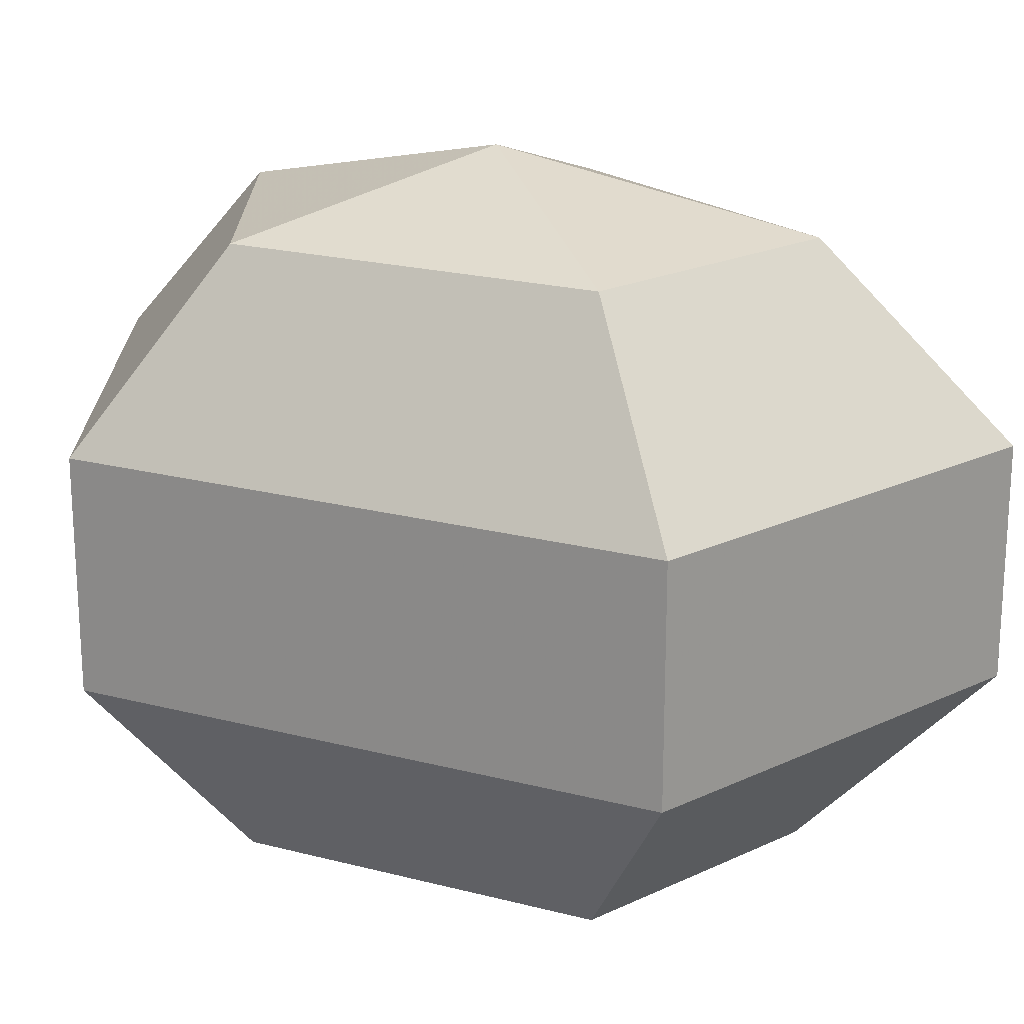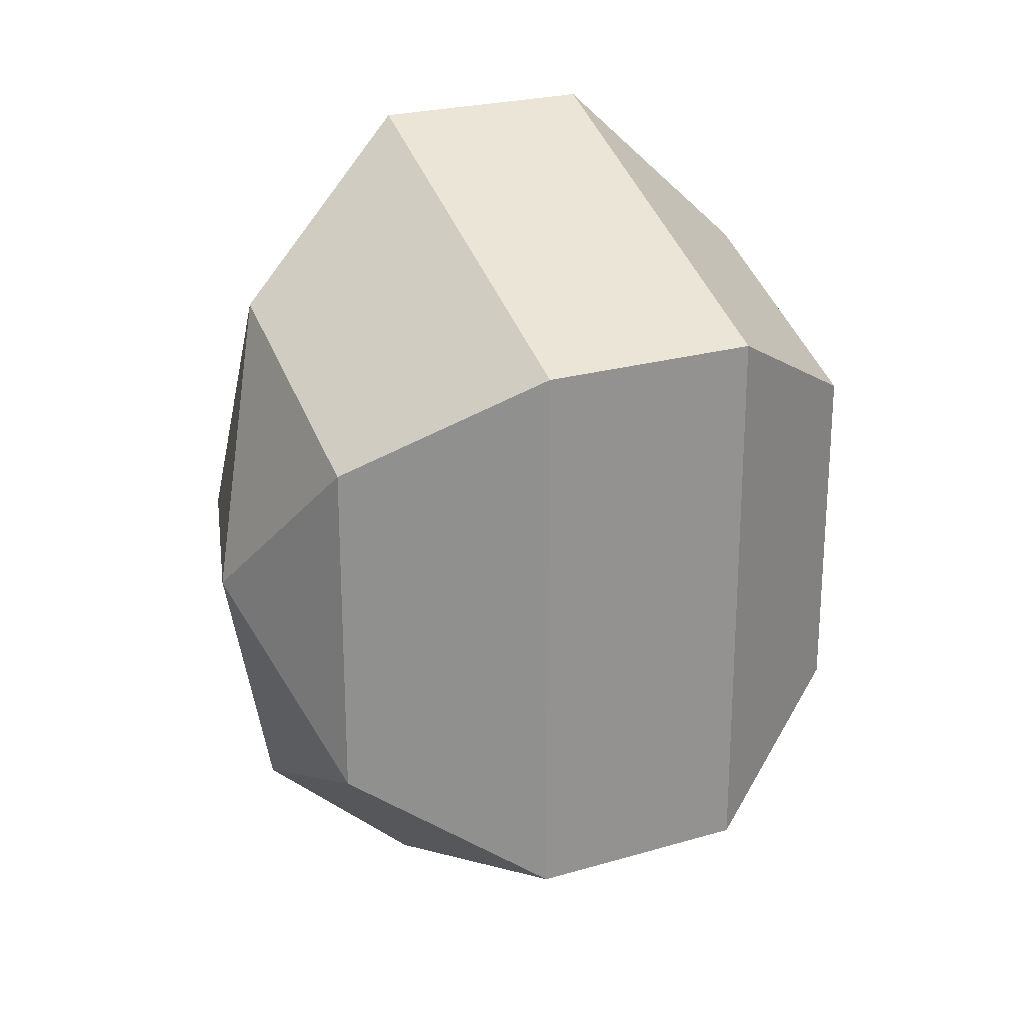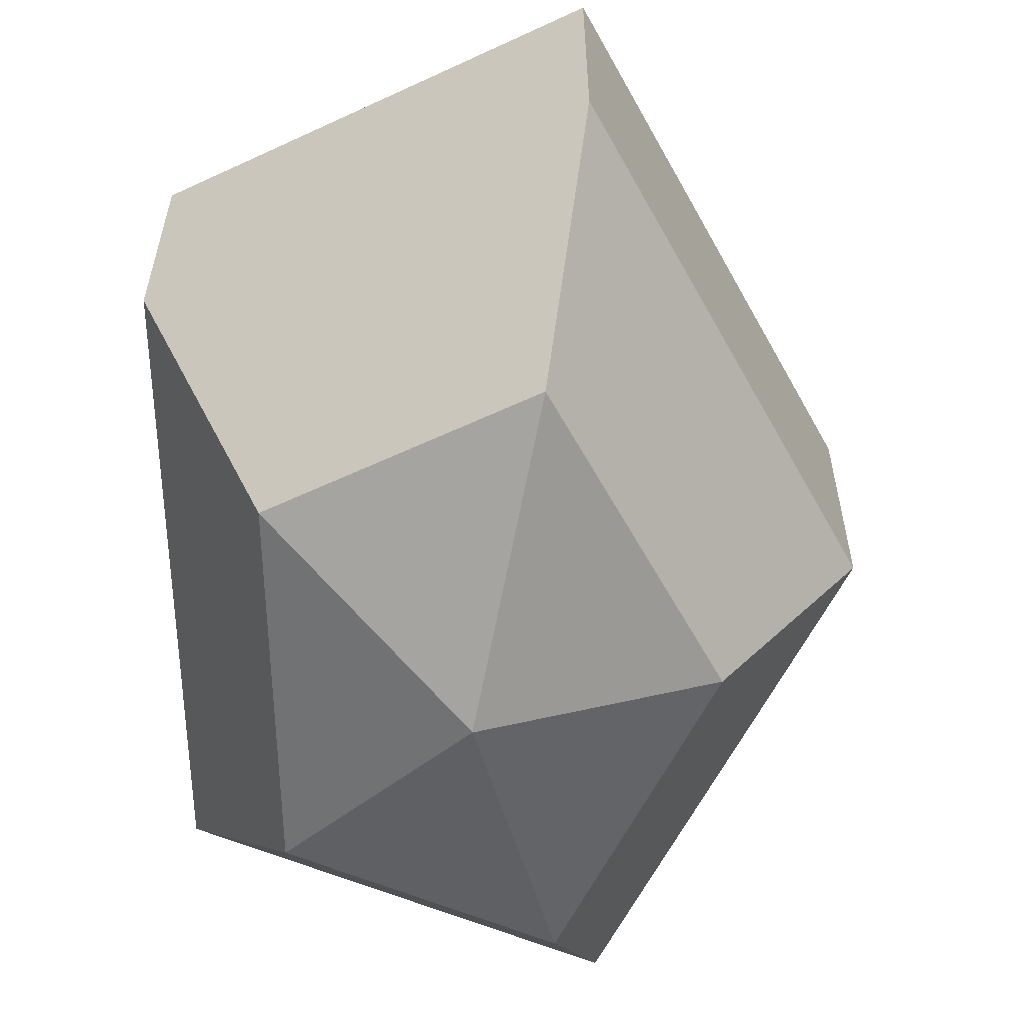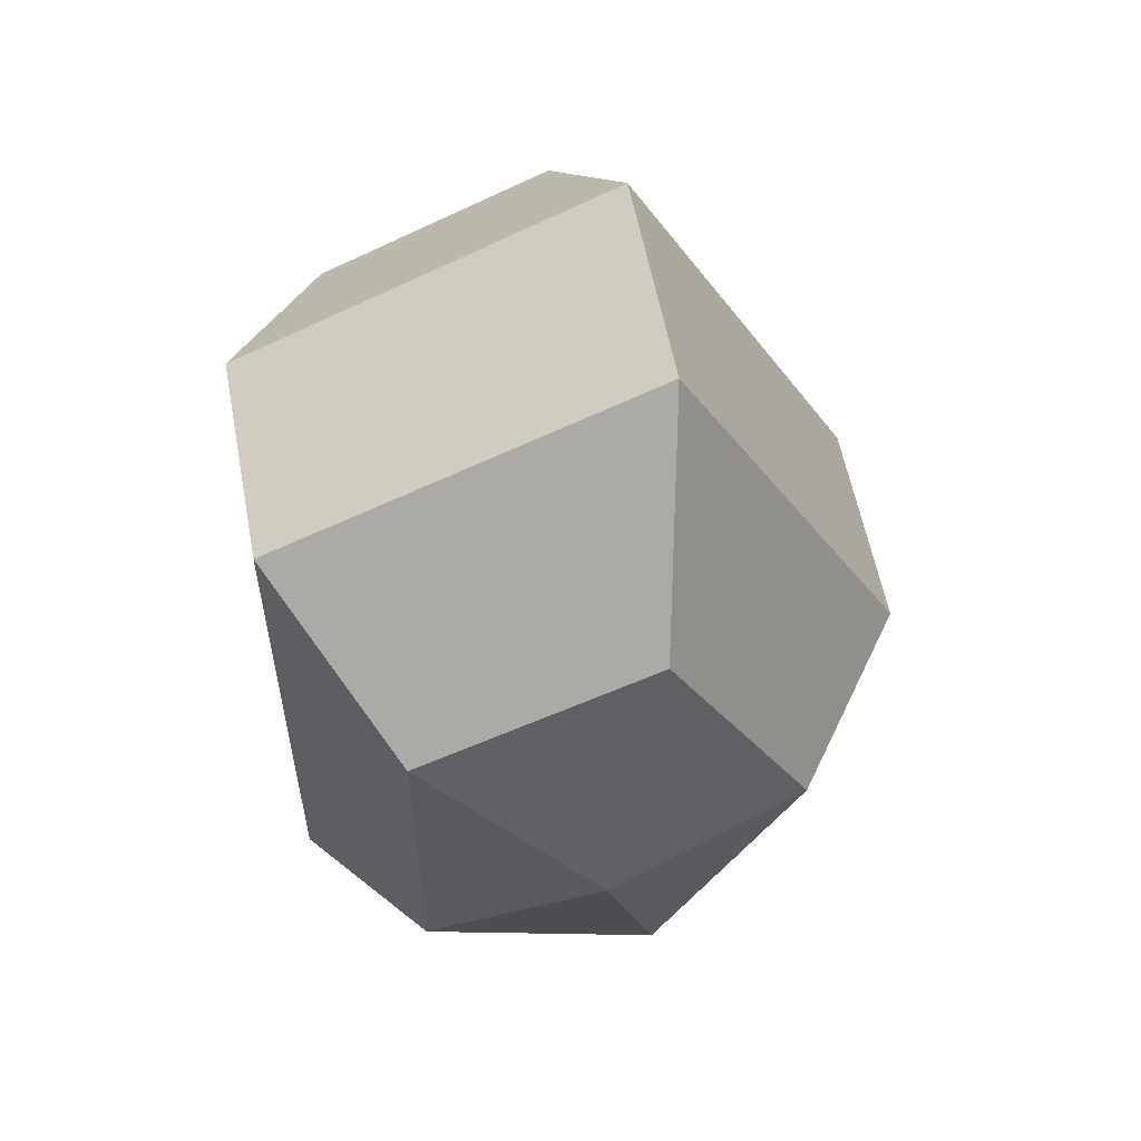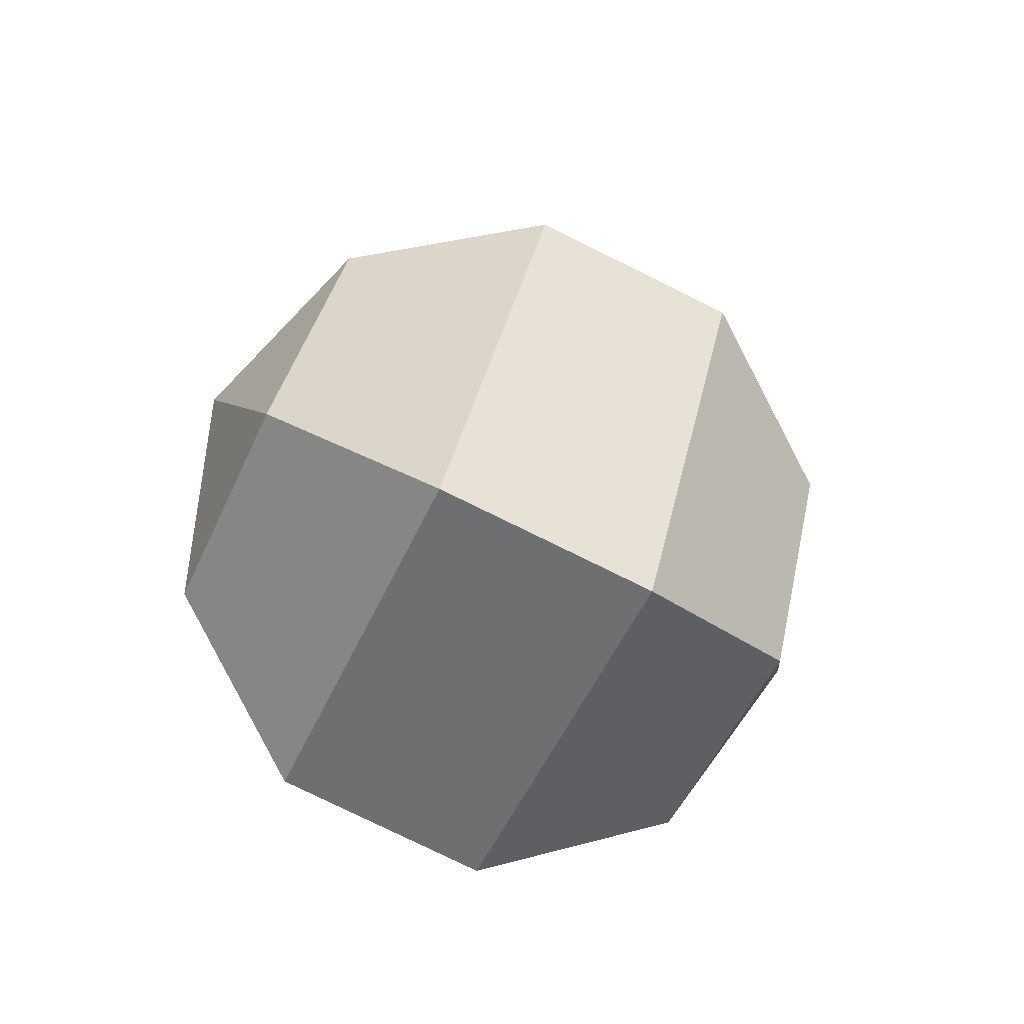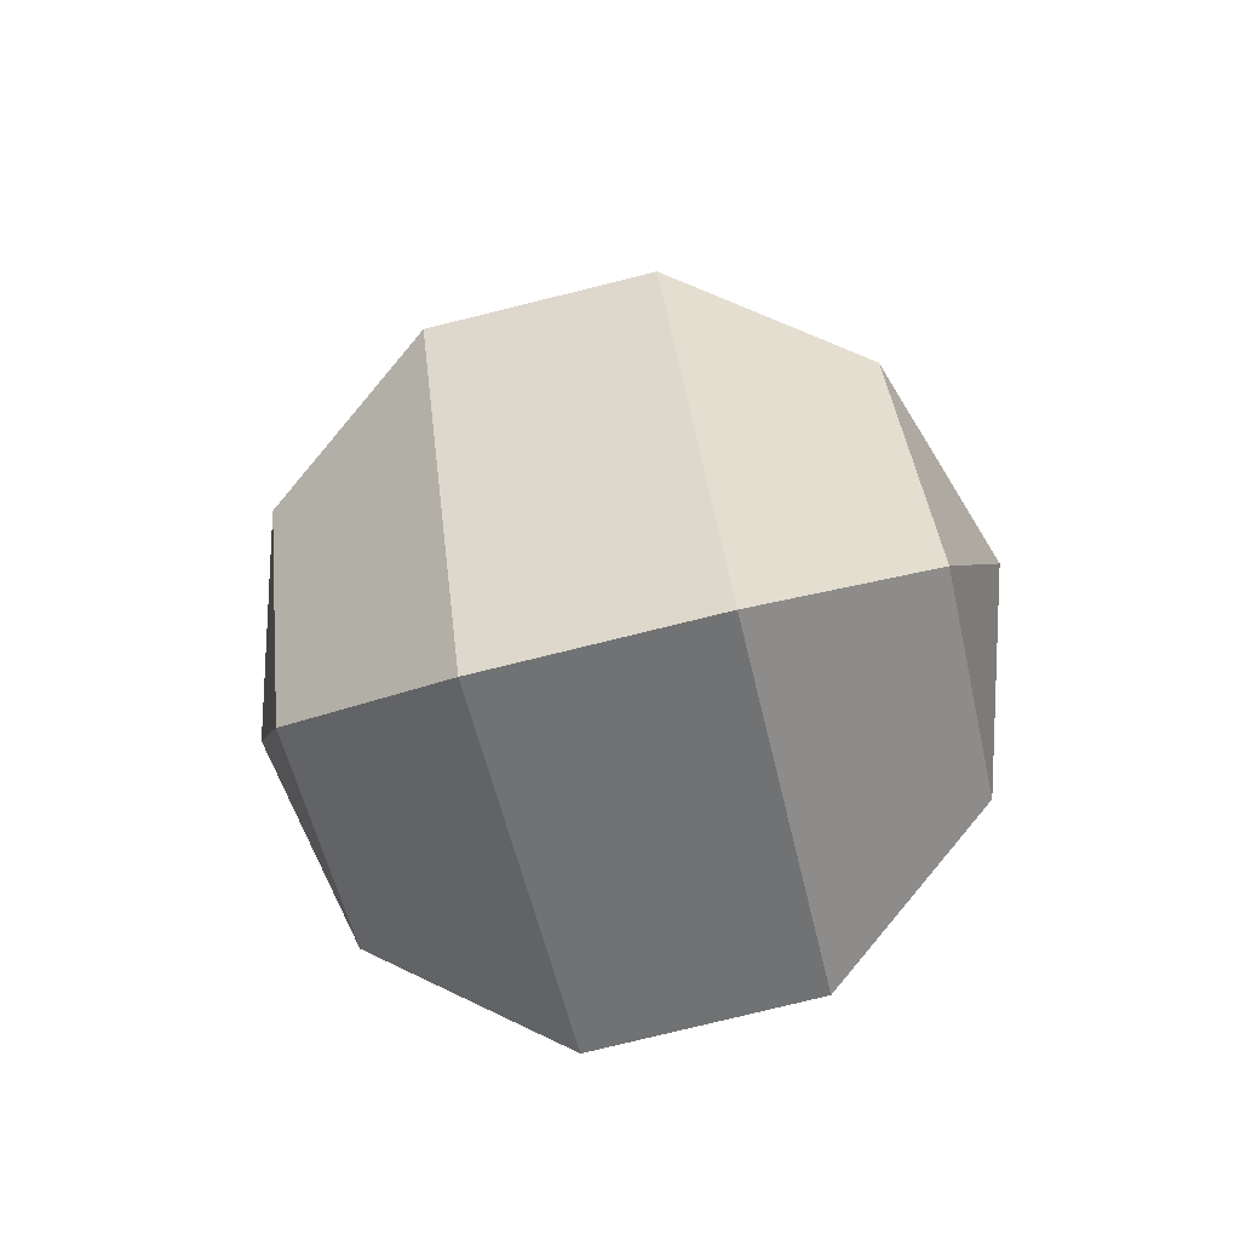
<metadata>
{"format":"obj","ext":"obj","renderer":"f3d","projection":"perspective","resolution":1024,"background":"white","views":[{"elev":20.9,"azim":115.2,"up":"+Z"},{"elev":23.7,"azim":63.9,"up":"+Y"},{"elev":-59.6,"azim":-178.8,"up":"+Z"},{"elev":57.6,"azim":169.3,"up":"+Y"},{"elev":-78.5,"azim":-116.2,"up":"+Y"},{"elev":-78.9,"azim":-76.2,"up":"+Y"}]}
</metadata>
<code>
v 169 171 135.5
v 169 171 135.5
v 169 171 135.5
v 169 171 135.5
v 169 171 135.5
v 169 171 135.5
v 165.2 171 136.7
v 167.8 165.9 136.7
v 172.1 167.9 136.7
v 172.1 174.1 136.7
v 167.8 176.1 136.7
v 165.2 171 136.7
v 162.8 171 140
v 167.1 162.8 140
v 174 165.9 140
v 174 176.1 140
v 167.1 179.2 140
v 162.8 171 140
v 162.8 171 144
v 167.1 162.8 144
v 174 165.9 144
v 174 176.1 144
v 167.1 179.2 144
v 162.8 171 144
v 165.2 171 147.3
v 167.8 165.9 147.3
v 172.1 167.9 147.3
v 172.1 174.1 147.3
v 167.8 176.1 147.3
v 165.2 171 147.3
v 169 171 148.5
v 169 171 148.5
v 169 171 148.5
v 169 171 148.5
v 169 171 148.5
v 169 171 148.5
g foo
f 8 7 1
f 9 8 2
f 10 9 3
f 11 10 4
f 12 11 5
f 14 13 7
f 15 14 8
f 16 15 9
f 17 16 10
f 18 17 11
f 20 19 13
f 21 20 14
f 22 21 15
f 23 22 16
f 24 23 17
f 26 25 19
f 27 26 20
f 28 27 21
f 29 28 22
f 30 29 23
f 32 31 25
f 33 32 26
f 34 33 27
f 35 34 28
f 36 35 29
f 2 8 1
f 3 9 2
f 4 10 3
f 5 11 4
f 6 12 5
f 8 14 7
f 9 15 8
f 10 16 9
f 11 17 10
f 12 18 11
f 14 20 13
f 15 21 14
f 16 22 15
f 17 23 16
f 18 24 17
f 20 26 19
f 21 27 20
f 22 28 21
f 23 29 22
f 24 30 23
f 26 32 25
f 27 33 26
f 28 34 27
f 29 35 28
f 30 36 29
g

</code>
